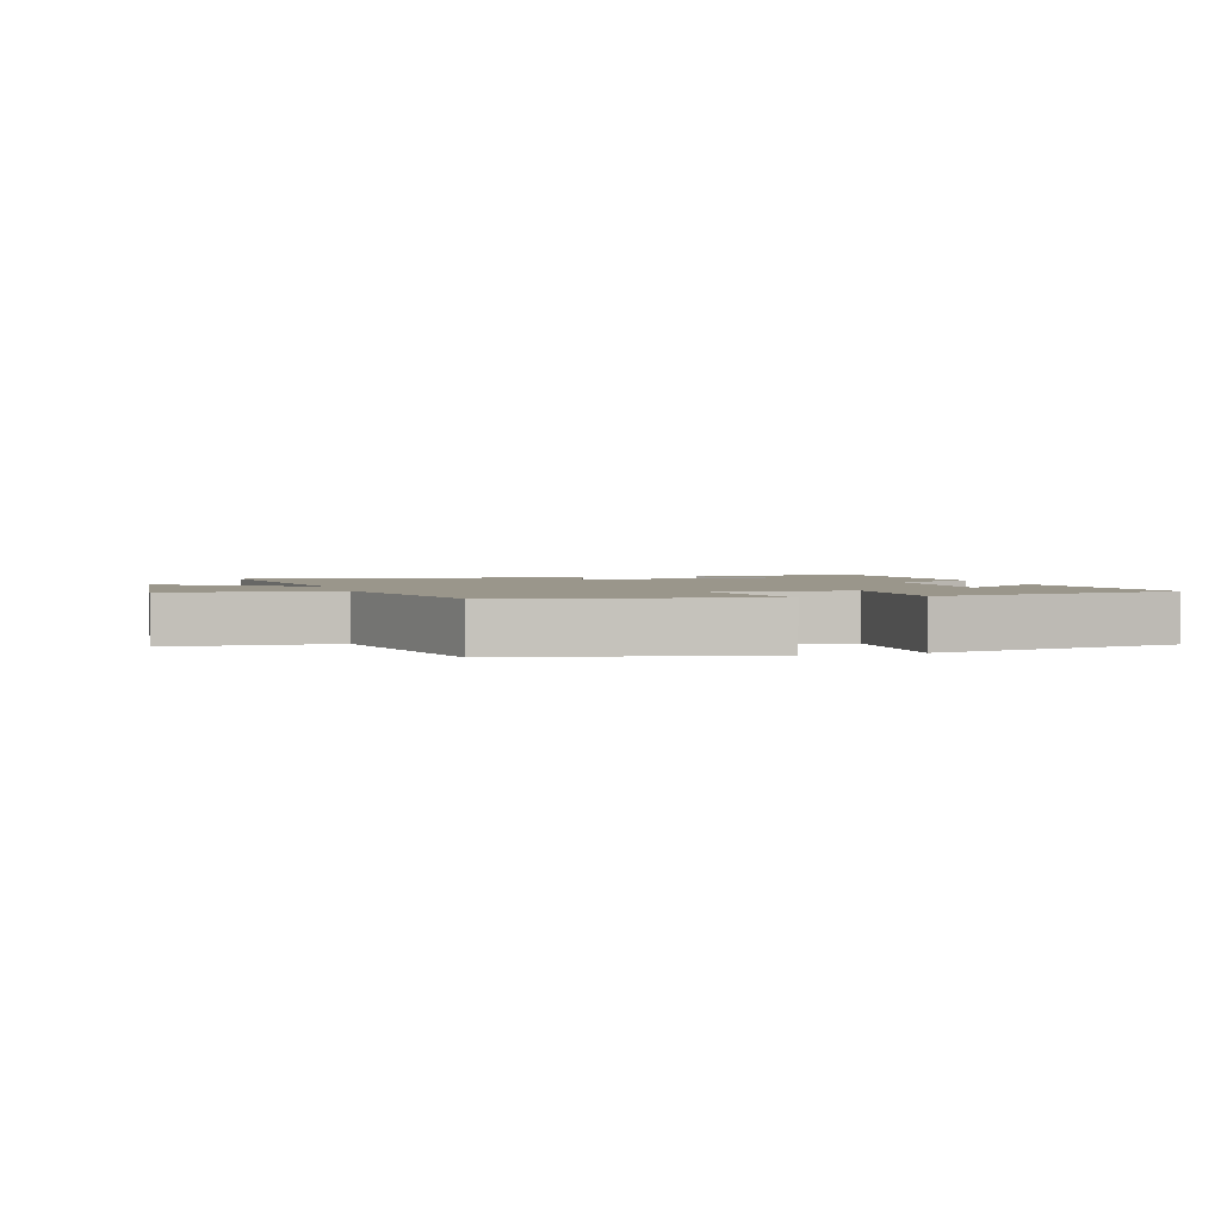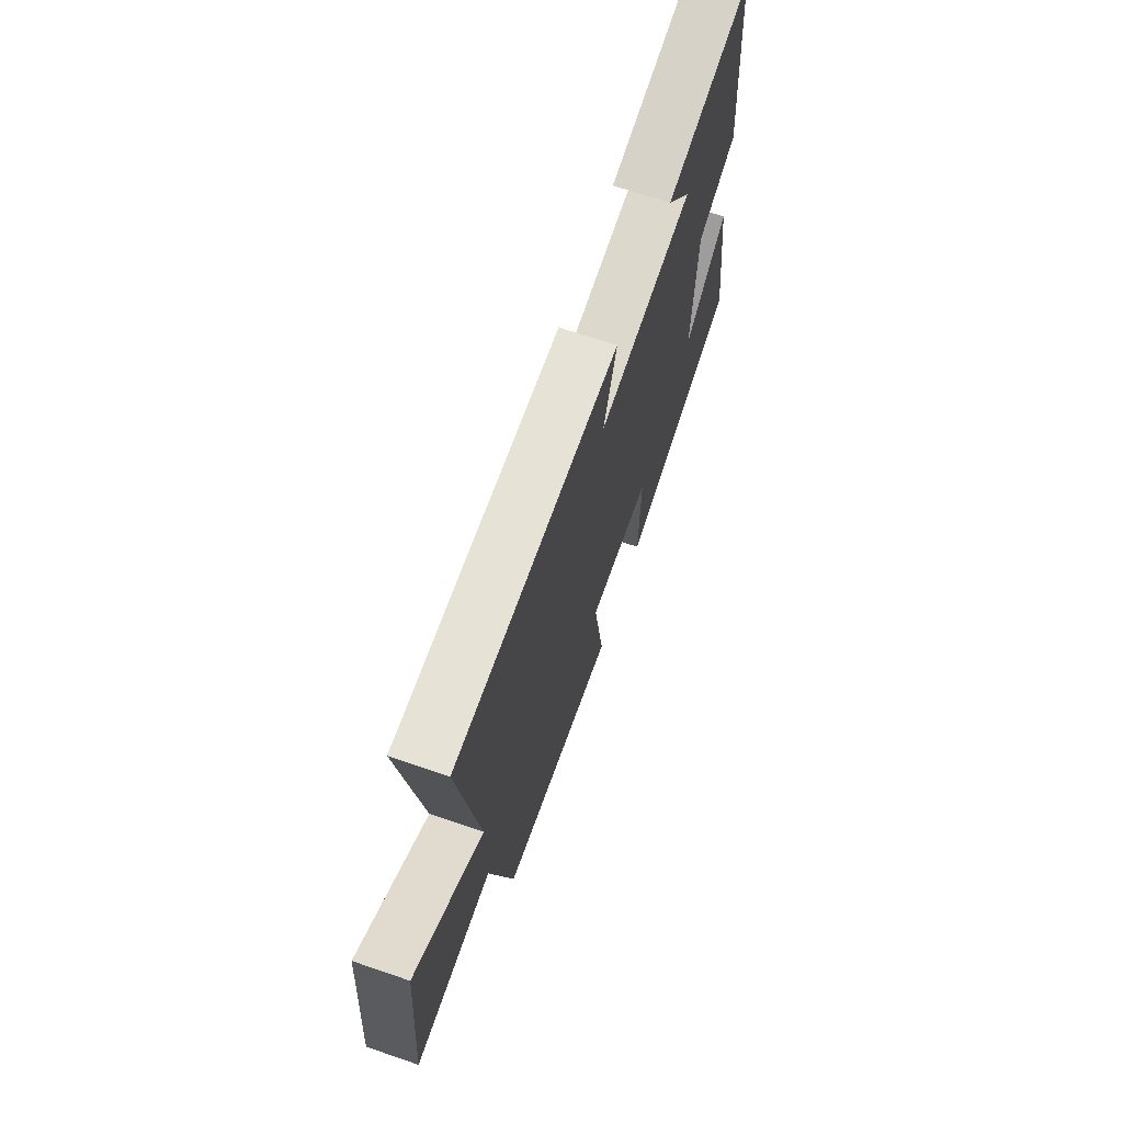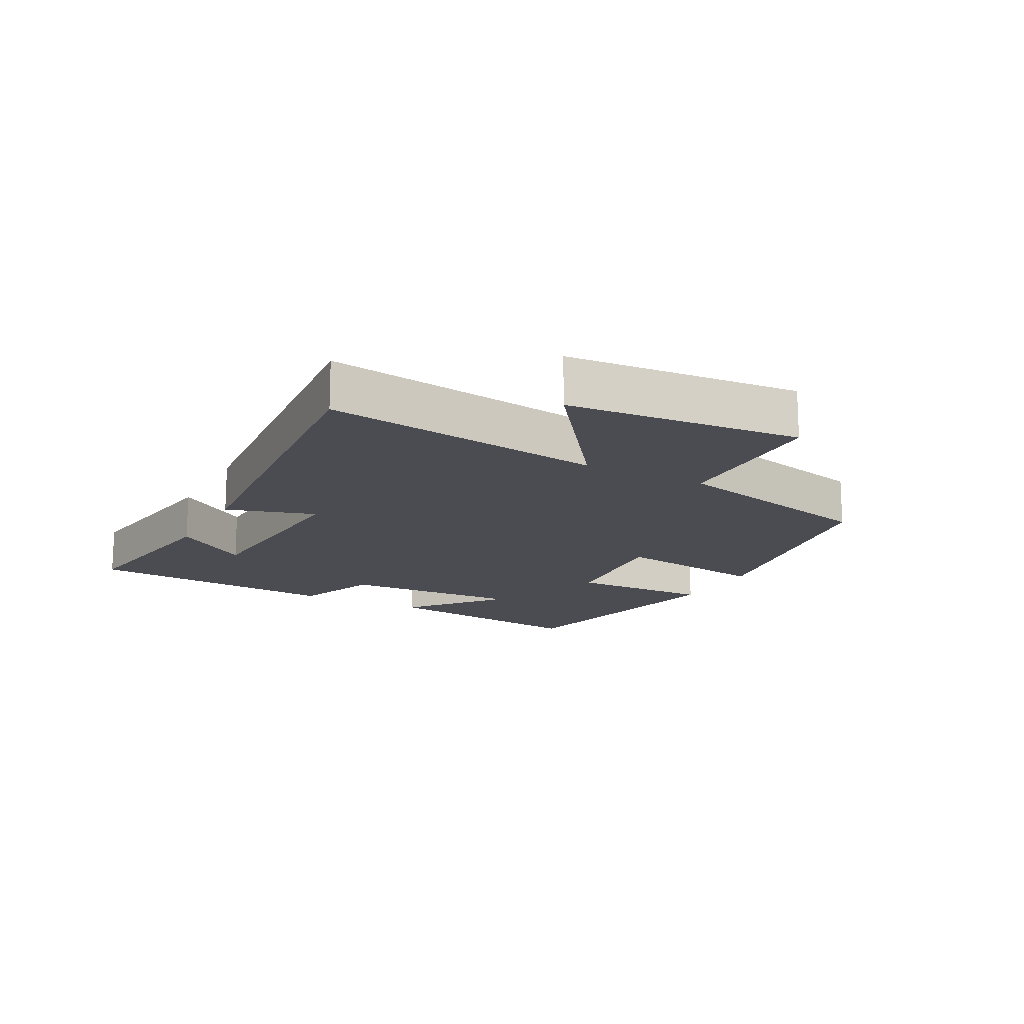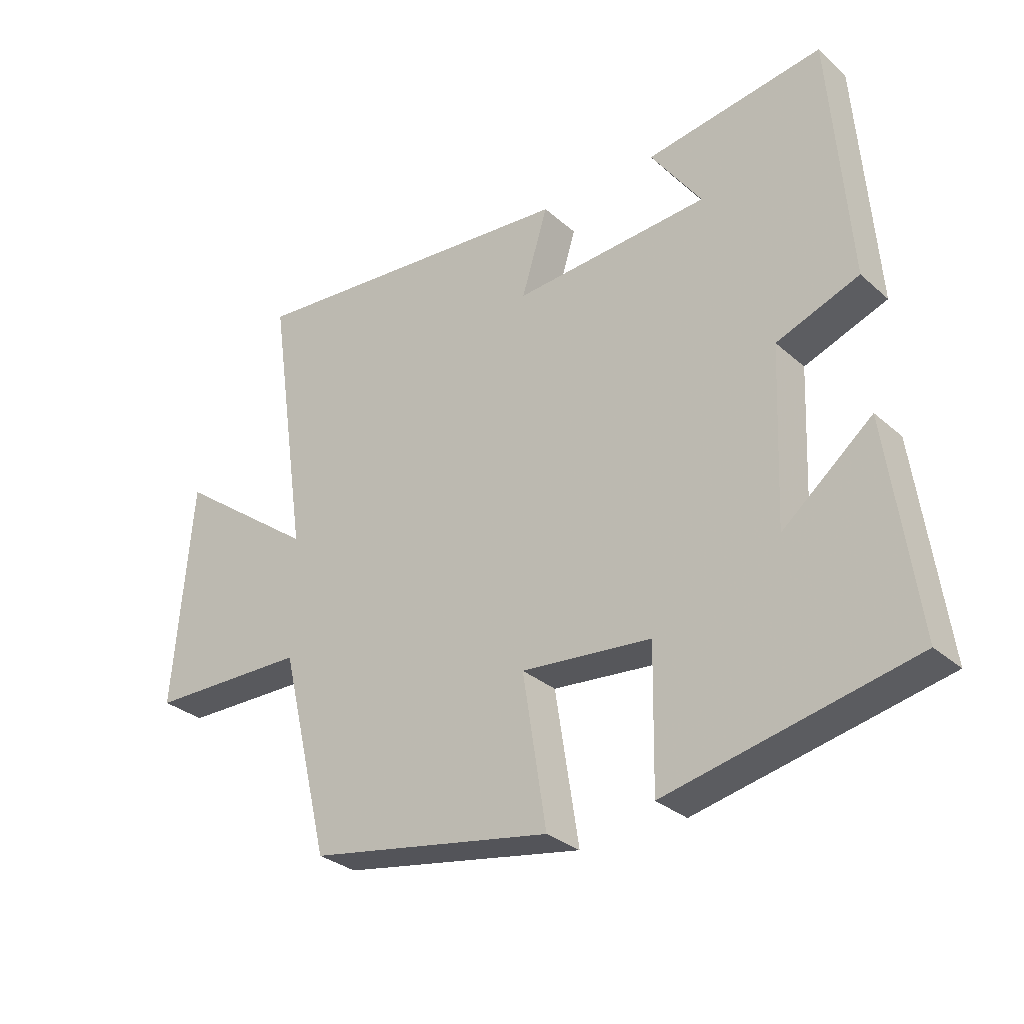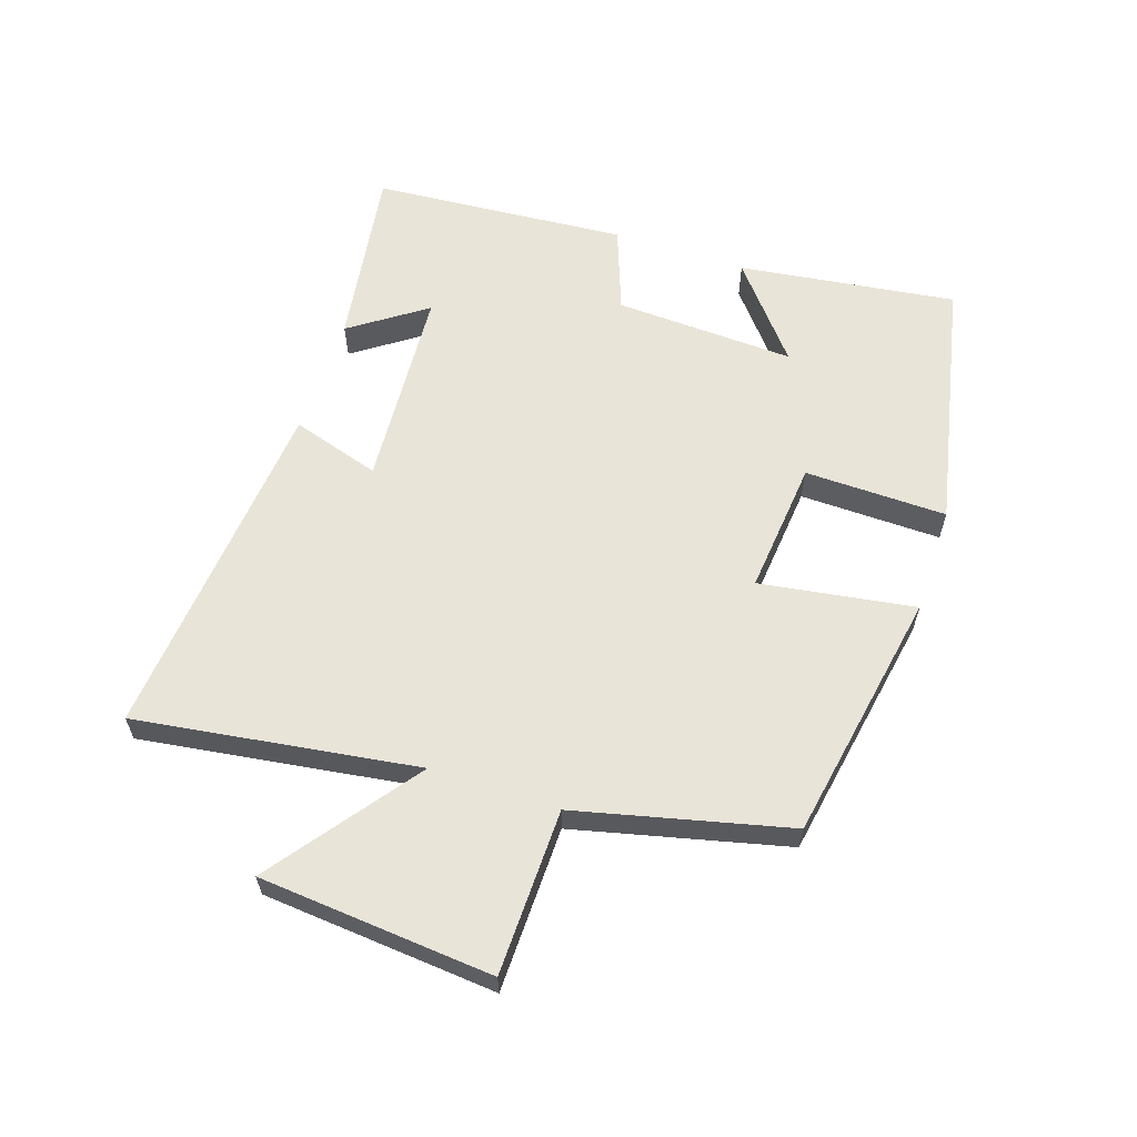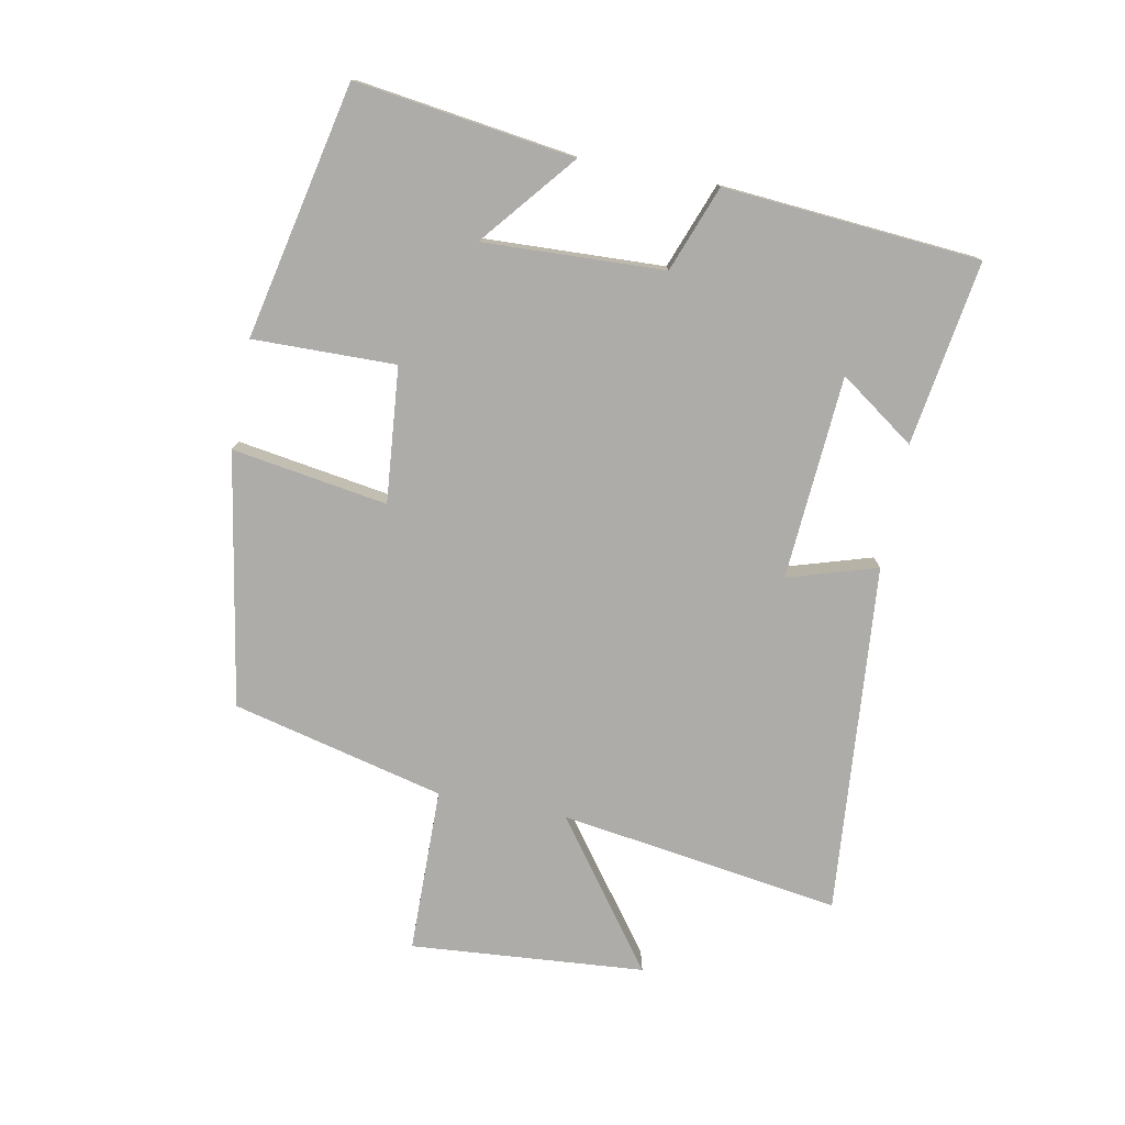
<metadata>
{"format":"obj","ext":"obj","renderer":"f3d","projection":"perspective","resolution":1024,"background":"white","views":[{"elev":2.3,"azim":163.8,"up":"+Y"},{"elev":68.6,"azim":108.9,"up":"+Z"},{"elev":-15.5,"azim":62.1,"up":"+Y"},{"elev":-30.5,"azim":-141.3,"up":"+Z"},{"elev":60.7,"azim":108.5,"up":"+Y"},{"elev":-76.9,"azim":-101.0,"up":"+Y"}]}
</metadata>
<code>
v 0.565 0.07 0.548
v 0.5 0.07 0.105
v 0.73 0.07 0.275
v 0.76 0.07 -0.093
v 0.5 0.07 -0.097
v 0.419 0.07 -0.43
v 0.022 0.07 -0.5
v 0.06 0.07 -0.256
v -0.152 0.07 -0.276
v -0.148 0.07 -0.5
v -0.547 0.07 -0.415
v -0.5 0.07 -0.072
v -0.354 0.07 -0.192
v -0.366 0.07 0.092
v -0.5 0.07 0.142
v -0.469 0.07 0.544
v -0.18 0.07 0.5
v -0.263 0.07 0.382
v 0.057 0.07 0.36
v 0.014 0.07 0.5
v 0.565 0 0.548
v 0.5 0 0.105
v 0.73 0 0.275
v 0.76 0 -0.093
v 0.5 0 -0.097
v 0.419 0 -0.43
v 0.022 0 -0.5
v 0.06 0 -0.256
v -0.152 0 -0.276
v -0.148 0 -0.5
v -0.547 0 -0.415
v -0.5 0 -0.072
v -0.354 0 -0.192
v -0.366 0 0.092
v -0.5 0 0.142
v -0.469 0 0.544
v -0.18 0 0.5
v -0.263 0 0.382
v 0.057 0 0.36
v 0.014 0 0.5
f 19 20 1 2
f 18 19 2
f 15 16 17 18
f 14 15 18 2
f 13 14 2
f 10 11 12 13
f 9 10 13
f 8 9 13 2
f 5 6 7 8
f 5 8 2 3
f 3 4 5
f 22 21 40 39
f 22 39 38
f 38 37 36 35
f 22 38 35 34
f 22 34 33
f 33 32 31 30
f 33 30 29
f 22 33 29 28
f 28 27 26 25
f 23 22 28 25
f 25 24 23
f 1 21 22 2
f 2 22 23 3
f 3 23 24 4
f 4 24 25 5
f 5 25 26 6
f 6 26 27 7
f 7 27 28 8
f 8 28 29 9
f 9 29 30 10
f 10 30 31 11
f 11 31 32 12
f 12 32 33 13
f 13 33 34 14
f 14 34 35 15
f 15 35 36 16
f 16 36 37 17
f 17 37 38 18
f 18 38 39 19
f 19 39 40 20
f 20 40 21 1

</code>
